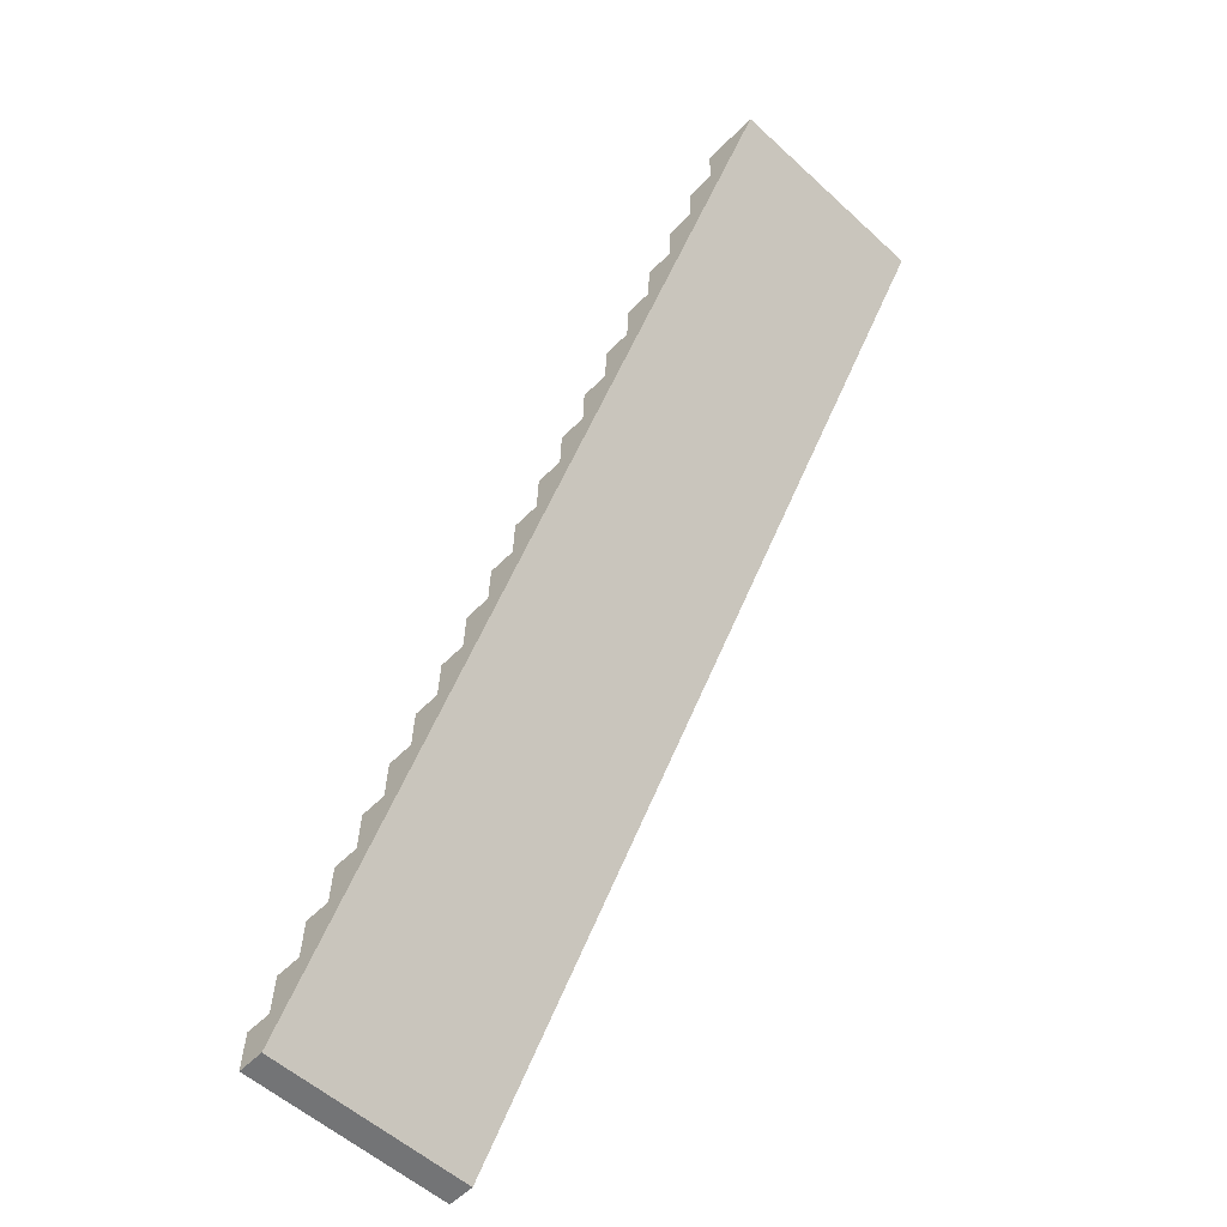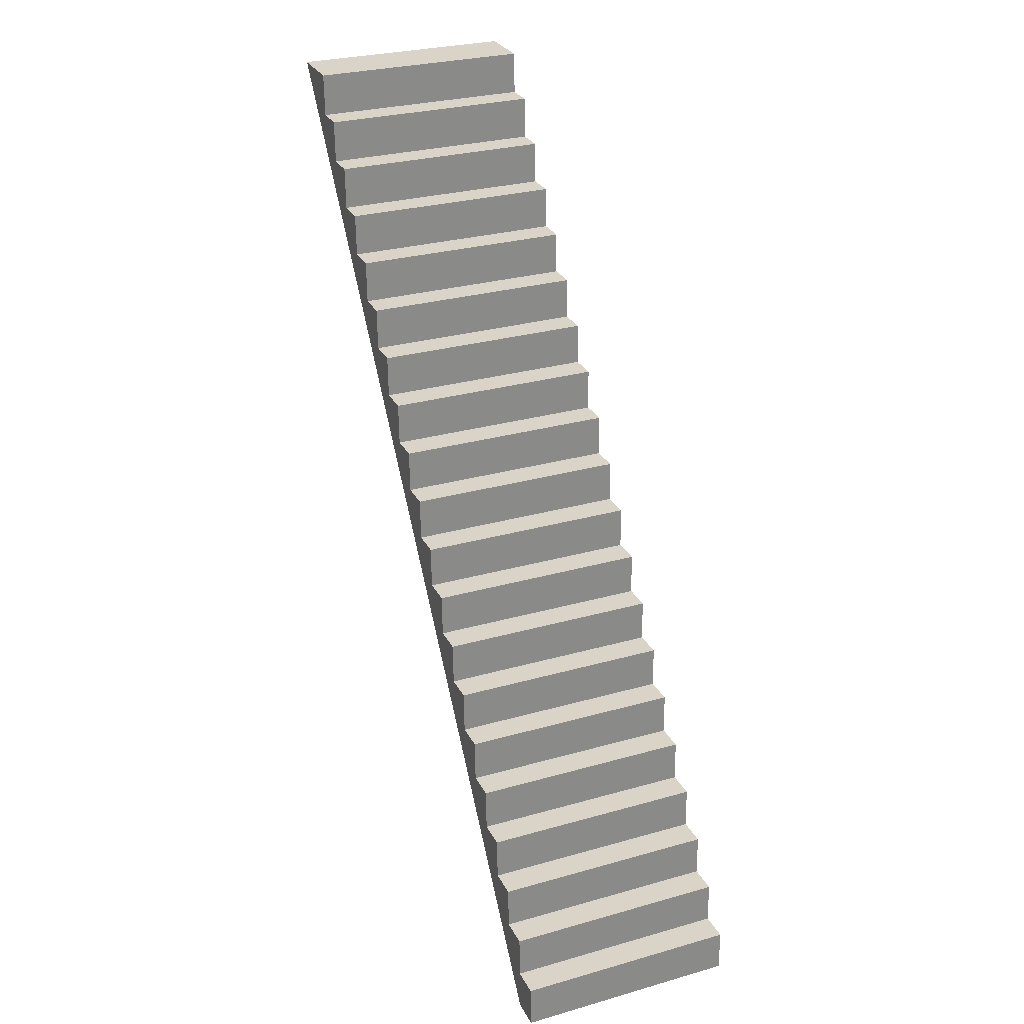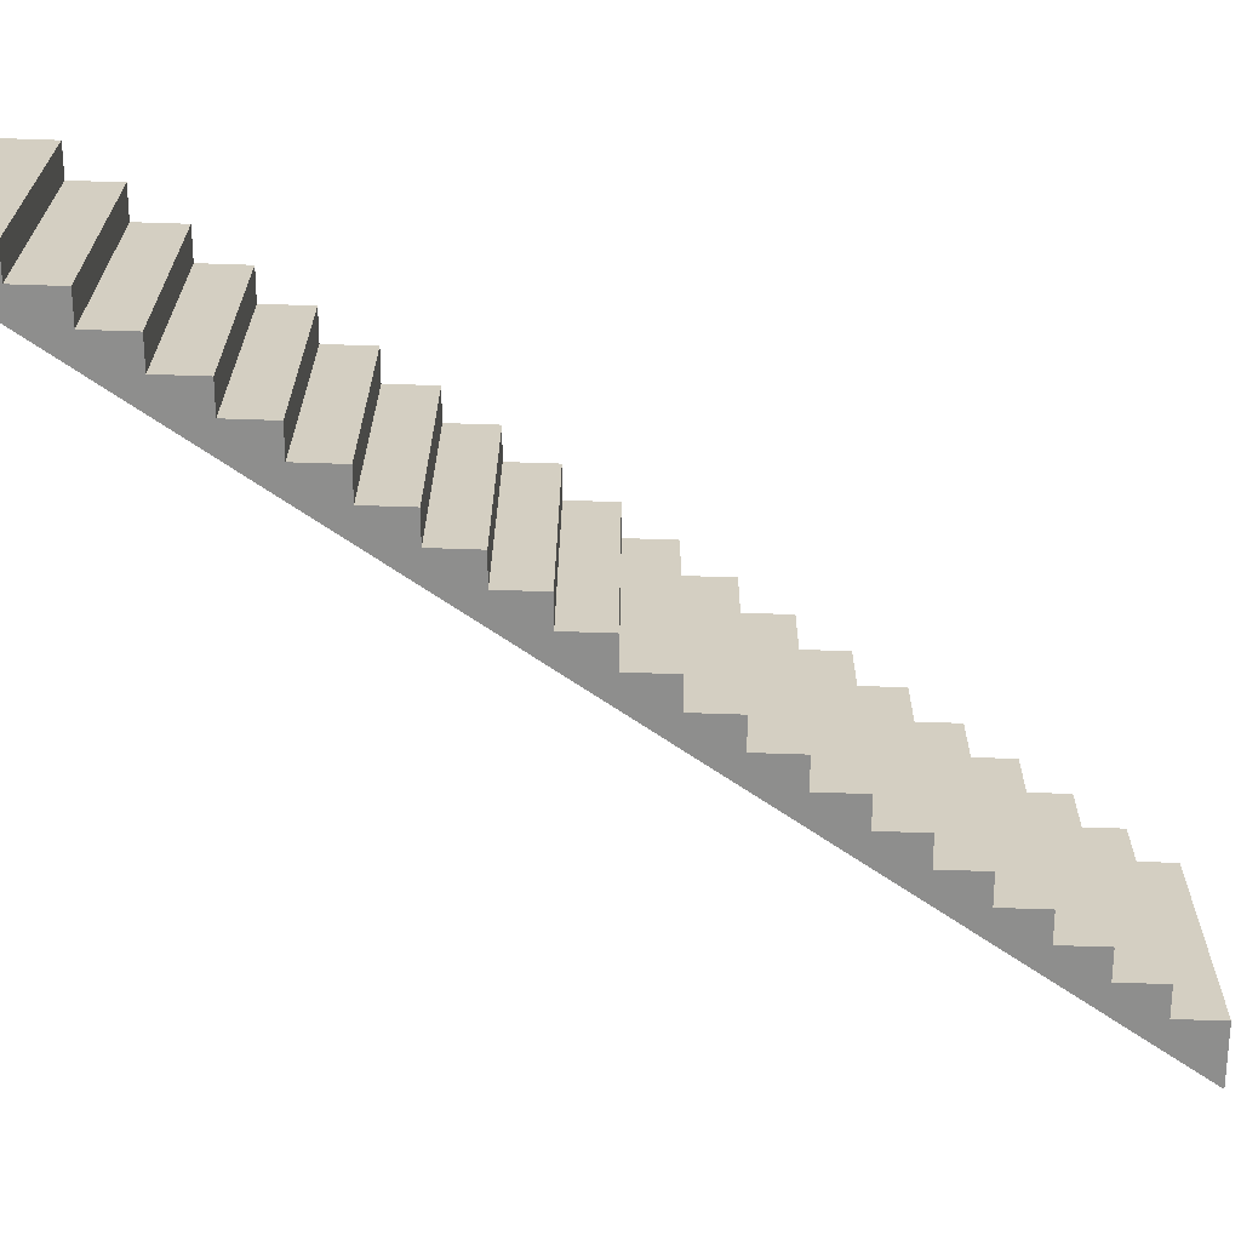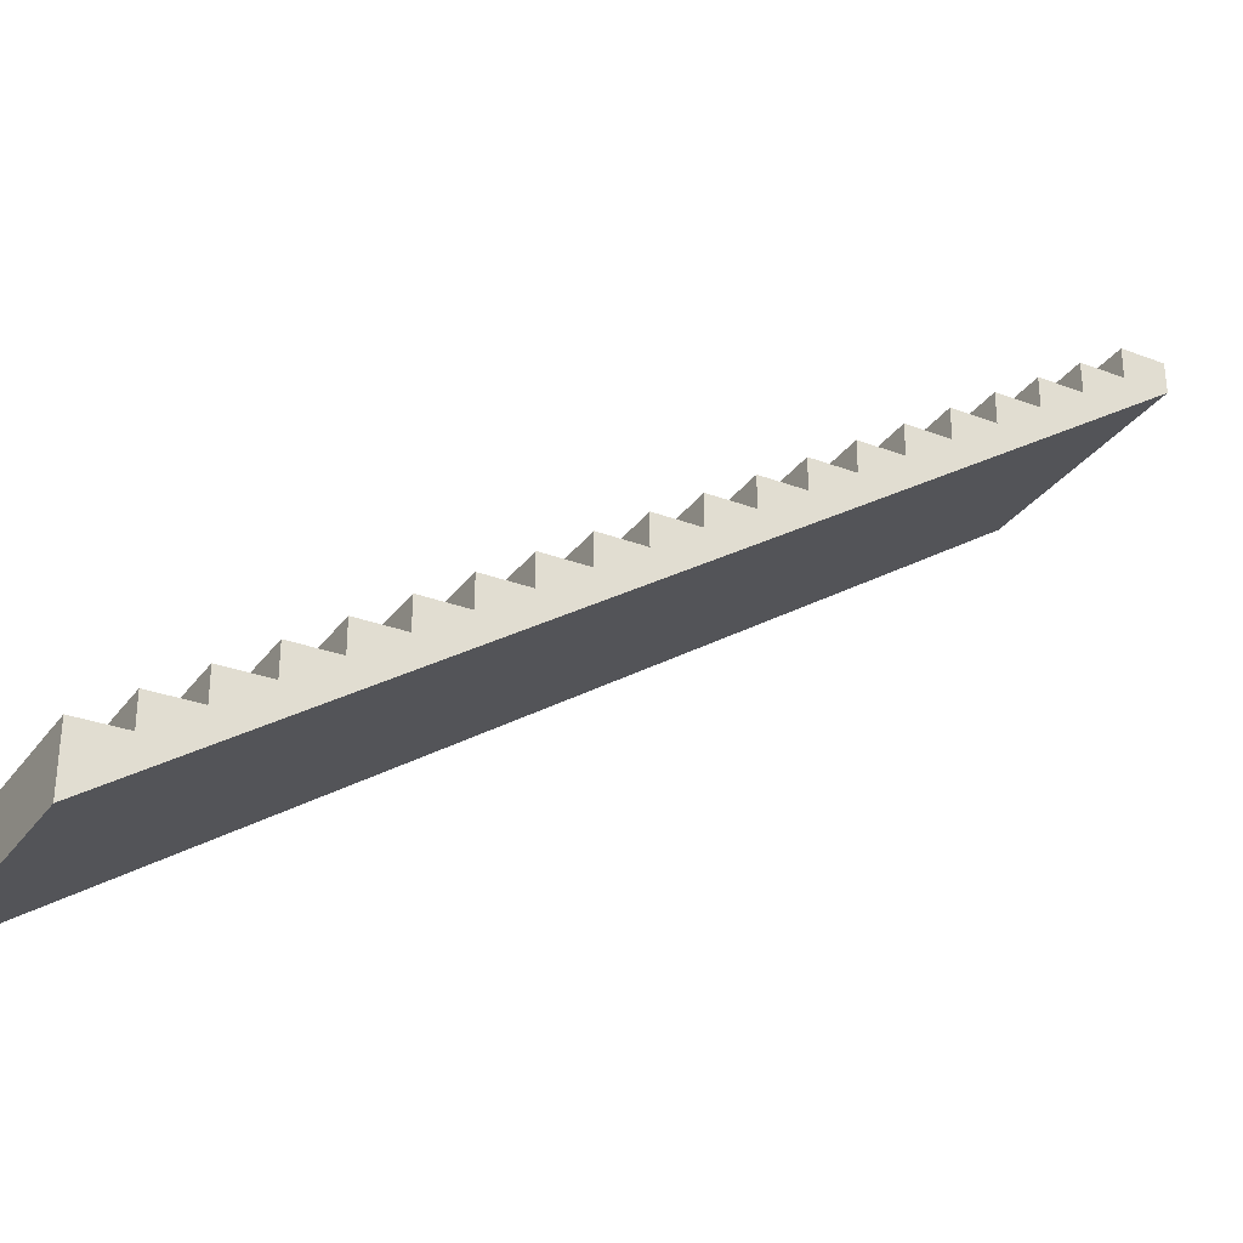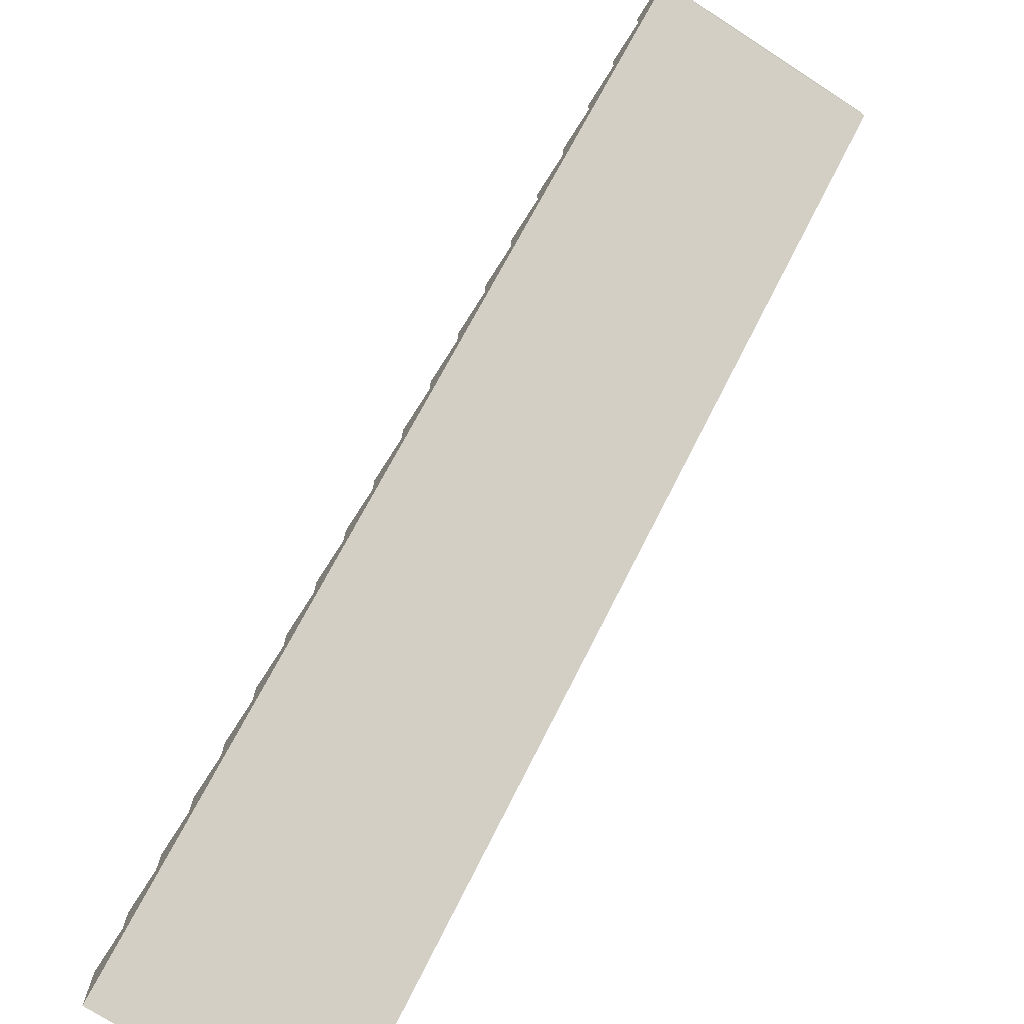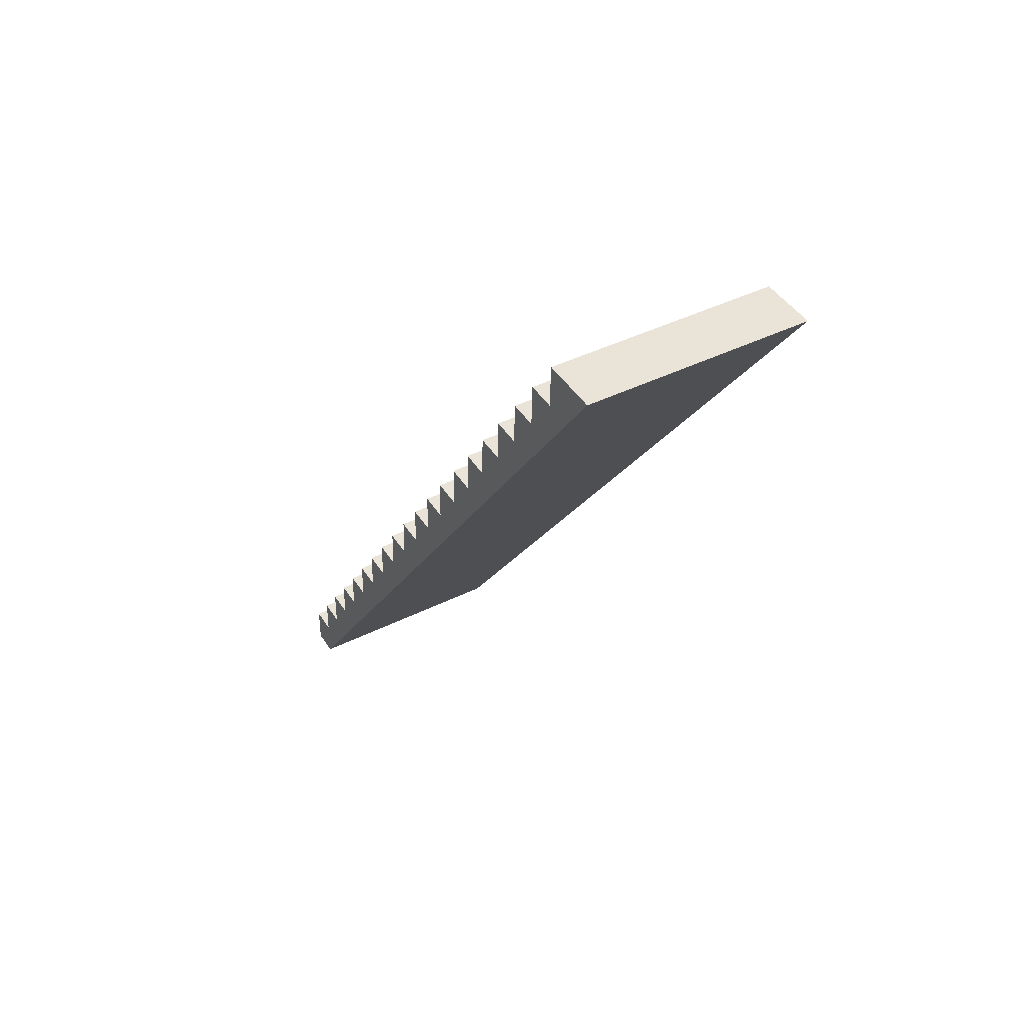
<metadata>
{"format":"obj","ext":"obj","renderer":"f3d","projection":"perspective","resolution":1024,"background":"white","views":[{"elev":-56.1,"azim":-43.7,"up":"+Z"},{"elev":28.7,"azim":157.0,"up":"+Z"},{"elev":25.1,"azim":-89.6,"up":"+Y"},{"elev":-32.0,"azim":59.9,"up":"+Y"},{"elev":-74.1,"azim":147.2,"up":"+Y"},{"elev":43.4,"azim":-30.2,"up":"+Z"}]}
</metadata>
<code>
g Hall_Stair_Centr
v -0.7808 0.2182 -0.301
v 0.7776 0.2089 -1.003e-06
v -0.7808 0.2089 2.177e-07
v 0.7776 0.2182 -0.301
v -0.7808 -0.1911 2.177e-07
v 0.7776 0.2089 -1.003e-06
v 0.7776 -0.1911 -1.308e-06
v -0.7808 0.2089 2.177e-07
v -0.7808 0.4275 -0.601
v 0.7776 0.4182 -0.301
v -0.7808 0.4182 -0.301
v 0.7776 0.4275 -0.601
v -0.7808 0.6369 -0.901
v 0.7776 0.6275 -0.601
v -0.7808 0.6275 -0.601
v 0.7776 0.6369 -0.901
v -0.7808 0.8462 -1.201
v 0.7776 0.8369 -0.901
v -0.7808 0.8369 -0.901
v 0.7776 0.8462 -1.201
v -0.7808 1.055 -1.501
v 0.7776 1.046 -1.201
v -0.7808 1.046 -1.201
v 0.7776 1.055 -1.501
v -0.7808 1.265 -1.801
v 0.7776 1.255 -1.501
v -0.7808 1.255 -1.501
v 0.7776 1.265 -1.801
v -0.7808 1.474 -2.101
v 0.7776 1.465 -1.801
v -0.7808 1.465 -1.801
v 0.7776 1.474 -2.101
v -0.7808 1.683 -2.401
v 0.7776 1.674 -2.101
v -0.7808 1.674 -2.101
v 0.7776 1.683 -2.401
v -0.7808 1.893 -2.701
v 0.7776 1.883 -2.401
v -0.7808 1.883 -2.401
v 0.7776 1.893 -2.701
v -0.7808 2.102 -3.001
v 0.7776 2.093 -2.701
v -0.7808 2.093 -2.701
v 0.7776 2.102 -3.001
v -0.7808 2.302 -3.001
v 0.7776 2.311 -3.301
v 0.7776 2.302 -3.001
v -0.7808 2.311 -3.301
v -0.7808 2.521 -3.601
v 0.7776 2.511 -3.301
v -0.7808 2.511 -3.301
v 0.7776 2.521 -3.601
v -0.7808 2.73 -3.901
v 0.7776 2.721 -3.601
v -0.7808 2.721 -3.601
v 0.7776 2.73 -3.901
v -0.7808 2.939 -4.201
v 0.7776 2.93 -3.901
v -0.7808 2.93 -3.901
v 0.7776 2.939 -4.201
v -0.7808 3.149 -4.501
v 0.7776 3.139 -4.201
v -0.7808 3.139 -4.201
v 0.7776 3.149 -4.501
v -0.7808 3.358 -4.801
v 0.7776 3.349 -4.501
v -0.7808 3.349 -4.501
v 0.7776 3.358 -4.801
v -0.7808 3.558 -4.801
v 0.7776 3.567 -5.101
v 0.7776 3.558 -4.801
v -0.7808 3.567 -5.101
v 0.7776 3.158 -4.8
v 0.7776 3.349 -4.501
v 0.7776 3.358 -4.801
v 0.7776 3.149 -4.501
v 0.7776 2.939 -4.201
v 0.7776 3.139 -4.201
v 0.7776 2.73 -3.901
v 0.7776 2.93 -3.901
v 0.7776 2.321 -3.6
v 0.7776 2.521 -3.601
v 0.7776 2.721 -3.601
v -0.7808 3.777 -5.401
v 0.7776 3.767 -5.101
v -0.7808 3.767 -5.101
v 0.7776 3.777 -5.401
v -0.7808 3.986 -5.701
v 0.7776 3.977 -5.401
v -0.7808 3.977 -5.401
v 0.7776 3.986 -5.701
v -0.7808 4.195 -6
v 0.7776 4.186 -5.701
v -0.7808 4.186 -5.701
v 0.7776 4.195 -6
v -0.7808 3.986 -5.701
v -0.7808 4.195 -6
v -0.7808 4.186 -5.701
v -0.7808 3.995 -6
v -0.7808 3.777 -5.401
v -0.7808 3.977 -5.401
v -0.7808 3.158 -4.8
v -0.7808 3.567 -5.101
v -0.7808 3.767 -5.101
v -0.7808 3.358 -4.801
v -0.7808 3.558 -4.801
v 0.7776 3.995 -6
v 0.7776 4.186 -5.701
v 0.7776 4.195 -6
v 0.7776 3.986 -5.701
v 0.7776 3.777 -5.401
v 0.7776 3.977 -5.401
v 0.7776 3.158 -4.8
v 0.7776 3.567 -5.101
v 0.7776 3.767 -5.101
v 0.7776 3.358 -4.801
v 0.7776 3.558 -4.801
v -0.7808 4.195 -6
v 0.7776 3.995 -6
v 0.7776 4.195 -6
v -0.7808 3.995 -6
v -0.7808 0.2182 -0.301
v 0.7776 0.4182 -0.301
v 0.7776 0.2182 -0.301
v -0.7808 0.4182 -0.301
v -0.7808 0.4275 -0.601
v 0.7776 0.6275 -0.601
v 0.7776 0.4275 -0.601
v -0.7808 0.6275 -0.601
v -0.7808 0.6369 -0.901
v 0.7776 0.8369 -0.901
v 0.7776 0.6369 -0.901
v -0.7808 0.8369 -0.901
v -0.7808 0.8462 -1.201
v 0.7776 1.046 -1.201
v 0.7776 0.8462 -1.201
v -0.7808 1.046 -1.201
v -0.7808 1.055 -1.501
v 0.7776 1.255 -1.501
v 0.7776 1.055 -1.501
v -0.7808 1.255 -1.501
v -0.7808 1.265 -1.801
v 0.7776 1.465 -1.801
v 0.7776 1.265 -1.801
v -0.7808 1.465 -1.801
v -0.7808 1.474 -2.101
v 0.7776 1.674 -2.101
v 0.7776 1.474 -2.101
v -0.7808 1.674 -2.101
v -0.7808 1.683 -2.401
v 0.7776 1.883 -2.401
v 0.7776 1.683 -2.401
v -0.7808 1.883 -2.401
v -0.7808 1.893 -2.701
v 0.7776 2.093 -2.701
v 0.7776 1.893 -2.701
v -0.7808 2.093 -2.701
v -0.7808 2.302 -3.001
v 0.7776 2.102 -3.001
v -0.7808 2.102 -3.001
v 0.7776 2.302 -3.001
v -0.7808 2.311 -3.301
v 0.7776 2.511 -3.301
v 0.7776 2.311 -3.301
v -0.7808 2.511 -3.301
v -0.7808 2.521 -3.601
v 0.7776 2.721 -3.601
v 0.7776 2.521 -3.601
v -0.7808 2.721 -3.601
v -0.7808 2.73 -3.901
v 0.7776 2.93 -3.901
v 0.7776 2.73 -3.901
v -0.7808 2.93 -3.901
v -0.7808 2.939 -4.201
v 0.7776 3.139 -4.201
v 0.7776 2.939 -4.201
v -0.7808 3.139 -4.201
v -0.7808 3.149 -4.501
v 0.7776 3.349 -4.501
v 0.7776 3.149 -4.501
v -0.7808 3.349 -4.501
v -0.7808 3.558 -4.801
v 0.7776 3.358 -4.801
v -0.7808 3.358 -4.801
v 0.7776 3.558 -4.801
v -0.7808 3.567 -5.101
v 0.7776 3.767 -5.101
v 0.7776 3.567 -5.101
v -0.7808 3.767 -5.101
v -0.7808 3.777 -5.401
v 0.7776 3.977 -5.401
v 0.7776 3.777 -5.401
v -0.7808 3.977 -5.401
v -0.7808 3.986 -5.701
v 0.7776 4.186 -5.701
v 0.7776 3.986 -5.701
v -0.7808 4.186 -5.701
v 0.7776 2.321 -3.6
v -0.7808 1.483 -2.4
v 0.7776 1.483 -2.4
v -0.7808 2.321 -3.6
v 0.7776 3.995 -6
v -0.7808 3.158 -4.8
v 0.7776 3.158 -4.8
v -0.7808 3.995 -6
v 0.7776 3.158 -4.8
v -0.7808 2.321 -3.6
v 0.7776 2.321 -3.6
v -0.7808 3.158 -4.8
v -0.7808 -0.1911 2.177e-07
v 0.7776 0.6461 -1.2
v -0.7808 0.6461 -1.2
v 0.7776 -0.1911 -1.308e-06
v -0.7808 0.6461 -1.2
v 0.7776 1.483 -2.4
v -0.7808 1.483 -2.4
v 0.7776 0.6461 -1.2
v -0.7808 3.349 -4.501
v -0.7808 3.158 -4.8
v -0.7808 3.358 -4.801
v -0.7808 3.149 -4.501
v -0.7808 2.939 -4.201
v -0.7808 3.139 -4.201
v -0.7808 2.73 -3.901
v -0.7808 2.93 -3.901
v -0.7808 2.321 -3.6
v -0.7808 2.521 -3.601
v -0.7808 2.721 -3.601
v 0.7776 2.311 -3.301
v 0.7776 2.511 -3.301
v 0.7776 2.521 -3.601
v 0.7776 2.321 -3.6
v 0.7776 2.102 -3.001
v 0.7776 2.302 -3.001
v 0.7776 1.893 -2.701
v 0.7776 2.093 -2.701
v 0.7776 1.483 -2.4
v 0.7776 1.683 -2.401
v 0.7776 1.883 -2.401
v -0.7808 2.521 -3.601
v -0.7808 2.511 -3.301
v -0.7808 2.311 -3.301
v -0.7808 2.321 -3.6
v -0.7808 2.102 -3.001
v -0.7808 2.302 -3.001
v -0.7808 1.893 -2.701
v -0.7808 2.093 -2.701
v -0.7808 1.483 -2.4
v -0.7808 1.683 -2.401
v -0.7808 1.883 -2.401
v 0.7776 1.474 -2.101
v 0.7776 1.674 -2.101
v 0.7776 1.683 -2.401
v 0.7776 1.483 -2.4
v 0.7776 1.265 -1.801
v 0.7776 1.465 -1.801
v 0.7776 1.055 -1.501
v 0.7776 1.255 -1.501
v 0.7776 0.6461 -1.2
v 0.7776 0.8462 -1.201
v 0.7776 1.046 -1.201
v -0.7808 1.683 -2.401
v -0.7808 1.674 -2.101
v -0.7808 1.474 -2.101
v -0.7808 1.483 -2.4
v -0.7808 1.265 -1.801
v -0.7808 1.465 -1.801
v -0.7808 1.055 -1.501
v -0.7808 1.255 -1.501
v -0.7808 0.6461 -1.2
v -0.7808 0.8462 -1.201
v -0.7808 1.046 -1.201
v 0.7776 0.6369 -0.901
v 0.7776 0.8369 -0.901
v 0.7776 0.8462 -1.201
v 0.7776 0.6461 -1.2
v 0.7776 0.4275 -0.601
v 0.7776 0.6275 -0.601
v 0.7776 0.2182 -0.301
v 0.7776 0.4182 -0.301
v 0.7776 -0.1911 -1.308e-06
v 0.7776 0.2089 -1.003e-06
v -0.7808 0.8462 -1.201
v -0.7808 0.8369 -0.901
v -0.7808 0.6369 -0.901
v -0.7808 0.6461 -1.2
v -0.7808 0.4275 -0.601
v -0.7808 0.6275 -0.601
v -0.7808 0.2182 -0.301
v -0.7808 0.4182 -0.301
v -0.7808 -0.1911 2.177e-07
v -0.7808 0.2089 2.177e-07
g Hall_Stair_Centr_0
f 3 2 1
f 4 1 2
f 7 6 5
f 8 5 6
f 11 10 9
f 12 9 10
f 15 14 13
f 16 13 14
f 19 18 17
f 20 17 18
f 23 22 21
f 24 21 22
f 27 26 25
f 28 25 26
f 31 30 29
f 32 29 30
f 35 34 33
f 36 33 34
f 39 38 37
f 40 37 38
f 43 42 41
f 44 41 42
f 47 46 45
f 48 45 46
f 51 50 49
f 52 49 50
f 55 54 53
f 56 53 54
f 59 58 57
f 60 57 58
f 63 62 61
f 64 61 62
f 67 66 65
f 68 65 66
f 71 70 69
f 72 69 70
f 75 74 73
f 76 73 74
f 76 77 73
f 76 78 77
f 77 79 73
f 77 80 79
f 79 81 73
f 79 82 81
f 79 83 82
f 86 85 84
f 87 84 85
f 90 89 88
f 91 88 89
f 94 93 92
f 95 92 93
f 98 97 96
f 99 96 97
f 100 96 99
f 100 101 96
f 100 99 102
f 103 100 102
f 103 104 100
f 103 102 105
f 105 106 103
f 109 108 107
f 110 107 108
f 107 110 111
f 110 112 111
f 113 107 111
f 113 111 114
f 111 115 114
f 116 113 114
f 114 117 116
f 120 119 118
f 121 118 119
f 124 123 122
f 125 122 123
f 128 127 126
f 129 126 127
f 132 131 130
f 133 130 131
f 136 135 134
f 137 134 135
f 140 139 138
f 141 138 139
f 144 143 142
f 145 142 143
f 148 147 146
f 149 146 147
f 152 151 150
f 153 150 151
f 156 155 154
f 157 154 155
f 160 159 158
f 161 158 159
f 164 163 162
f 165 162 163
f 168 167 166
f 169 166 167
f 172 171 170
f 173 170 171
f 176 175 174
f 177 174 175
f 180 179 178
f 181 178 179
f 184 183 182
f 185 182 183
f 188 187 186
f 189 186 187
f 192 191 190
f 193 190 191
f 196 195 194
f 197 194 195
f 200 199 198
f 201 198 199
f 204 203 202
f 205 202 203
f 208 207 206
f 209 206 207
f 212 211 210
f 213 210 211
f 216 215 214
f 217 214 215
f 220 219 218
f 221 218 219
f 219 222 221
f 222 223 221
f 219 224 222
f 224 225 222
f 219 226 224
f 226 227 224
f 227 228 224
f 231 230 229
f 231 229 232
f 229 233 232
f 229 234 233
f 233 235 232
f 233 236 235
f 235 237 232
f 235 238 237
f 235 239 238
f 242 241 240
f 243 242 240
f 243 244 242
f 244 245 242
f 243 246 244
f 246 247 244
f 243 248 246
f 248 249 246
f 249 250 246
f 253 252 251
f 253 251 254
f 251 255 254
f 251 256 255
f 255 257 254
f 255 258 257
f 257 259 254
f 257 260 259
f 257 261 260
f 264 263 262
f 265 264 262
f 265 266 264
f 266 267 264
f 265 268 266
f 268 269 266
f 265 270 268
f 270 271 268
f 271 272 268
f 275 274 273
f 275 273 276
f 273 277 276
f 273 278 277
f 277 279 276
f 277 280 279
f 279 281 276
f 279 282 281
f 285 284 283
f 286 285 283
f 286 287 285
f 287 288 285
f 286 289 287
f 289 290 287
f 286 291 289
f 291 292 289

</code>
